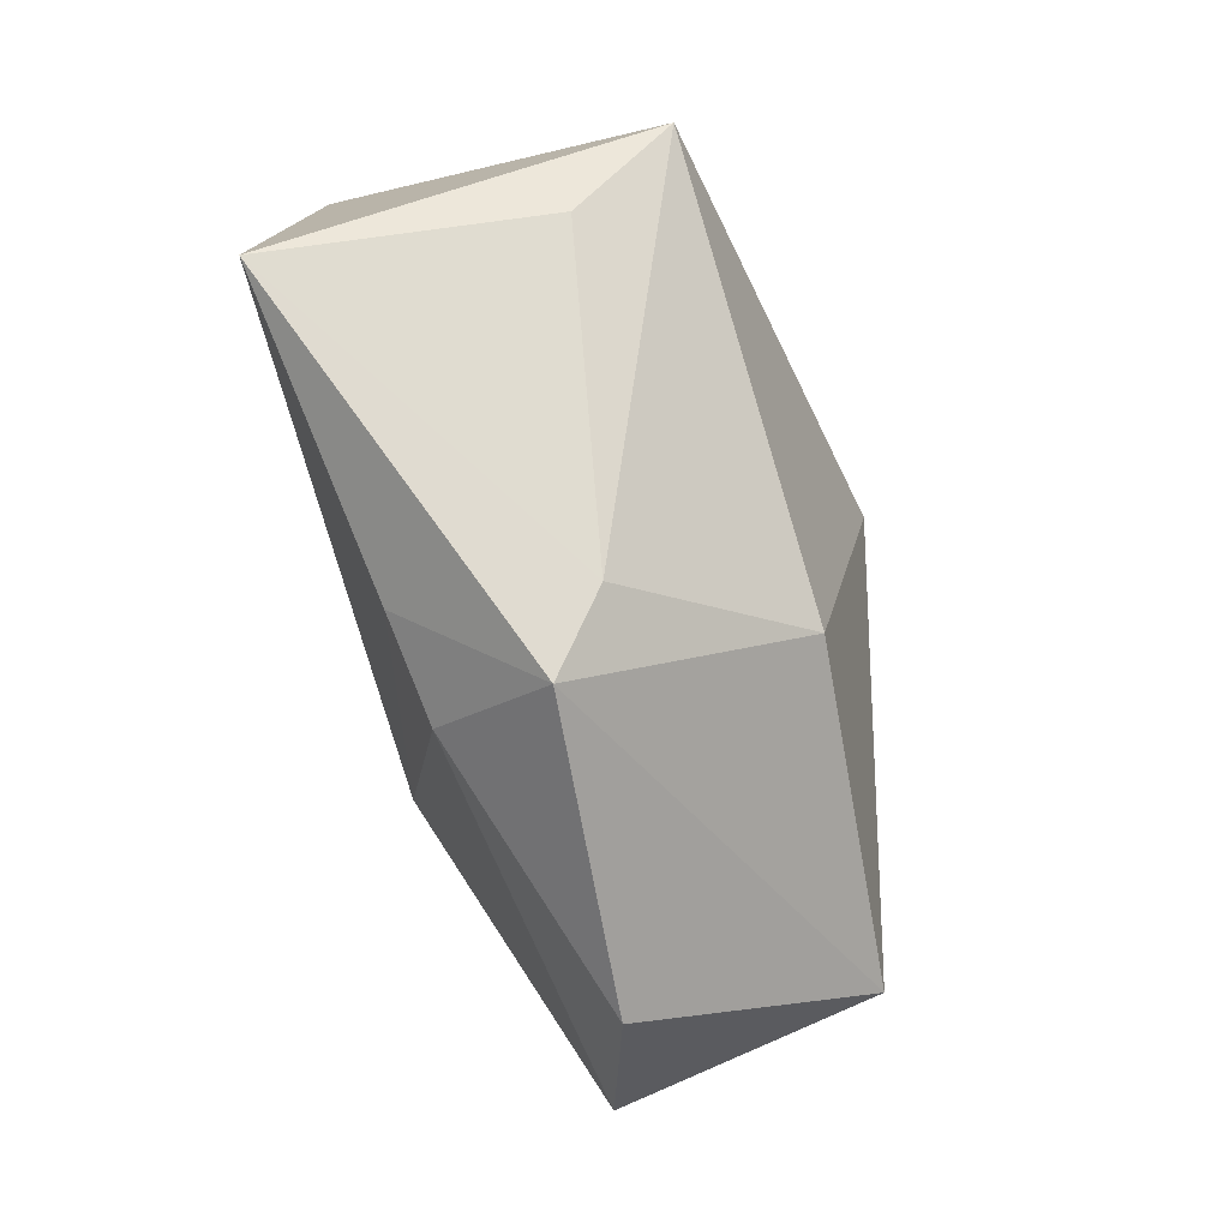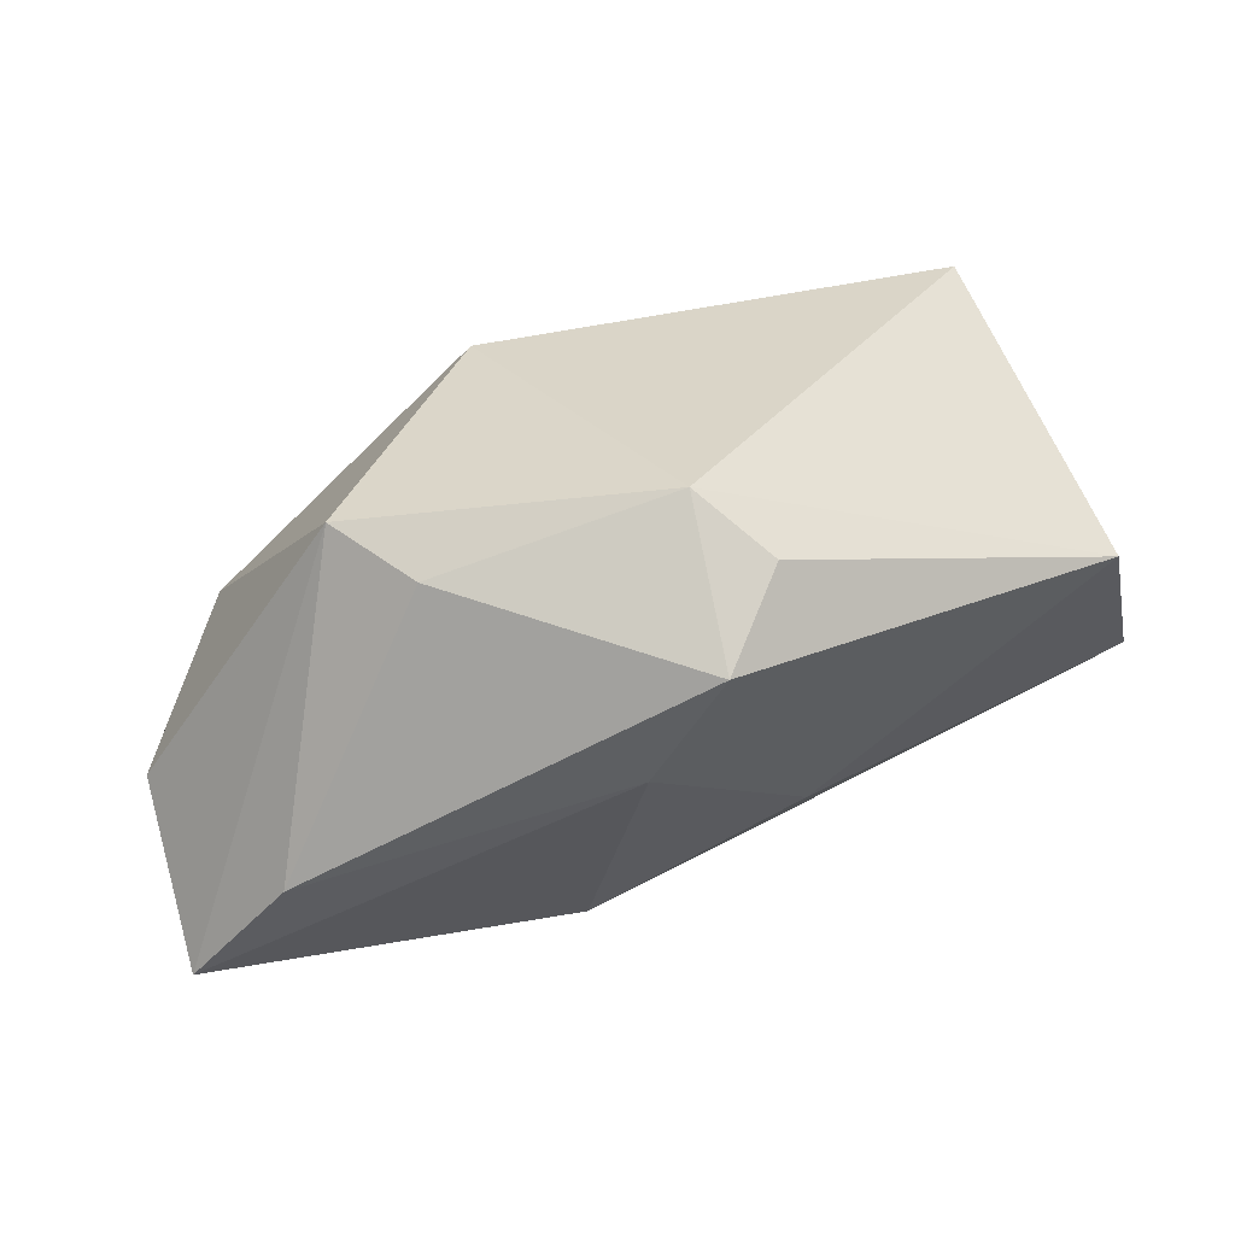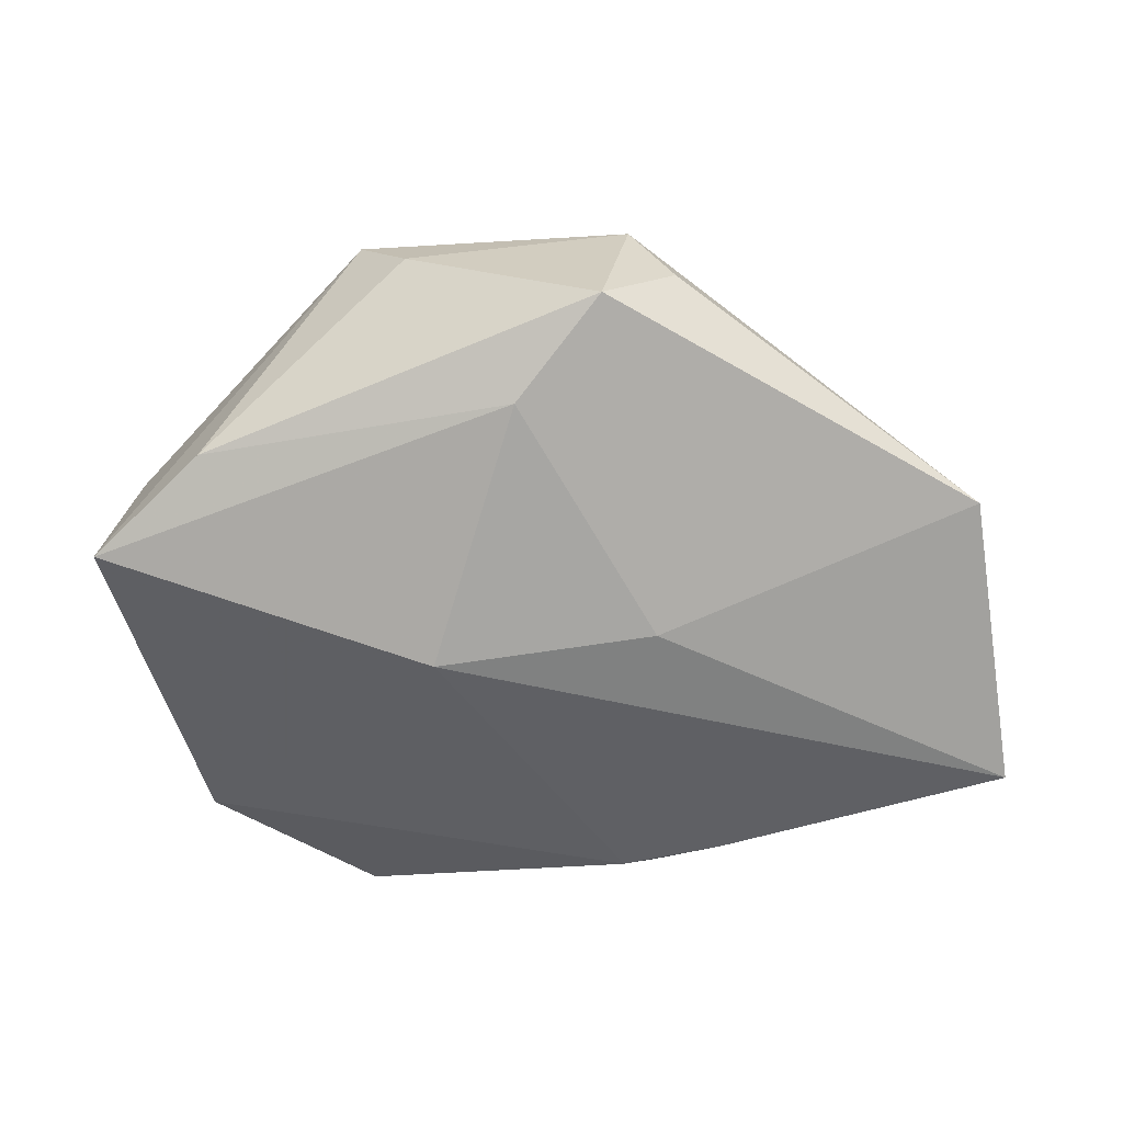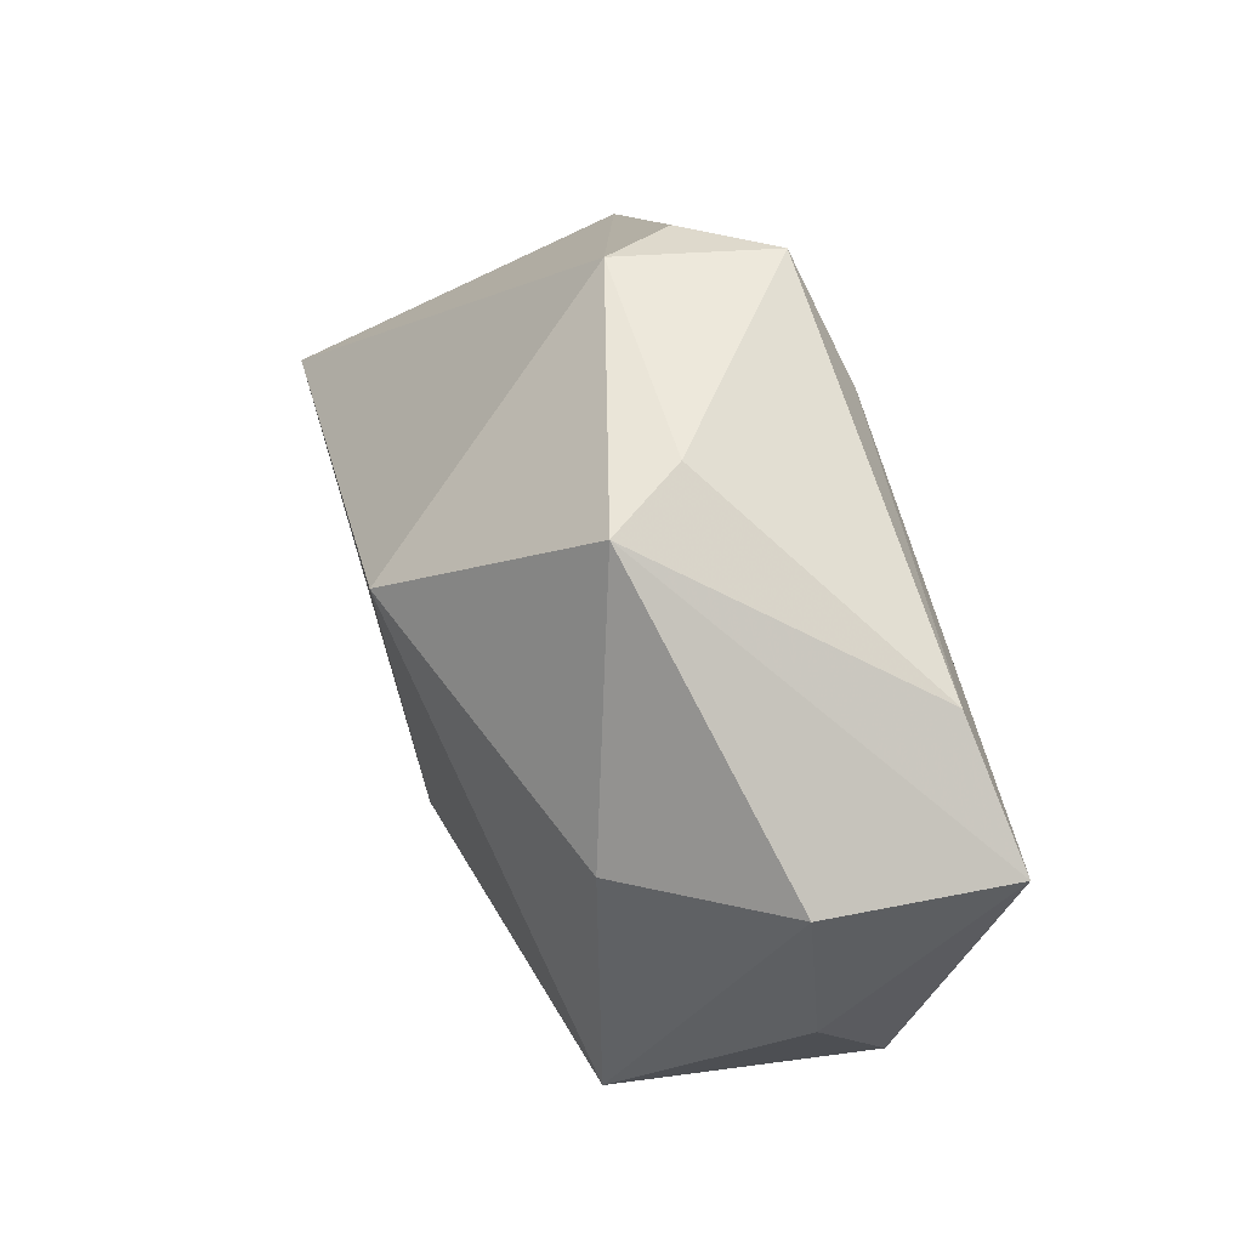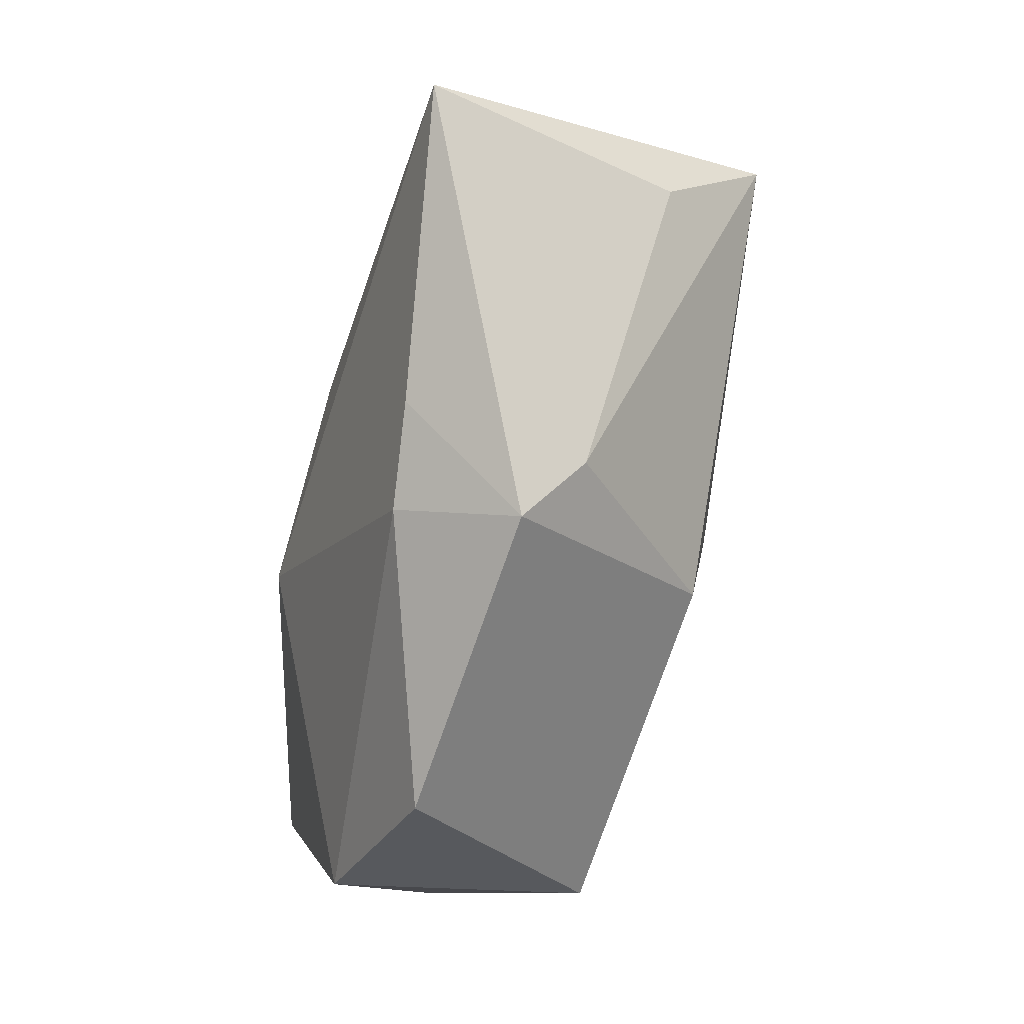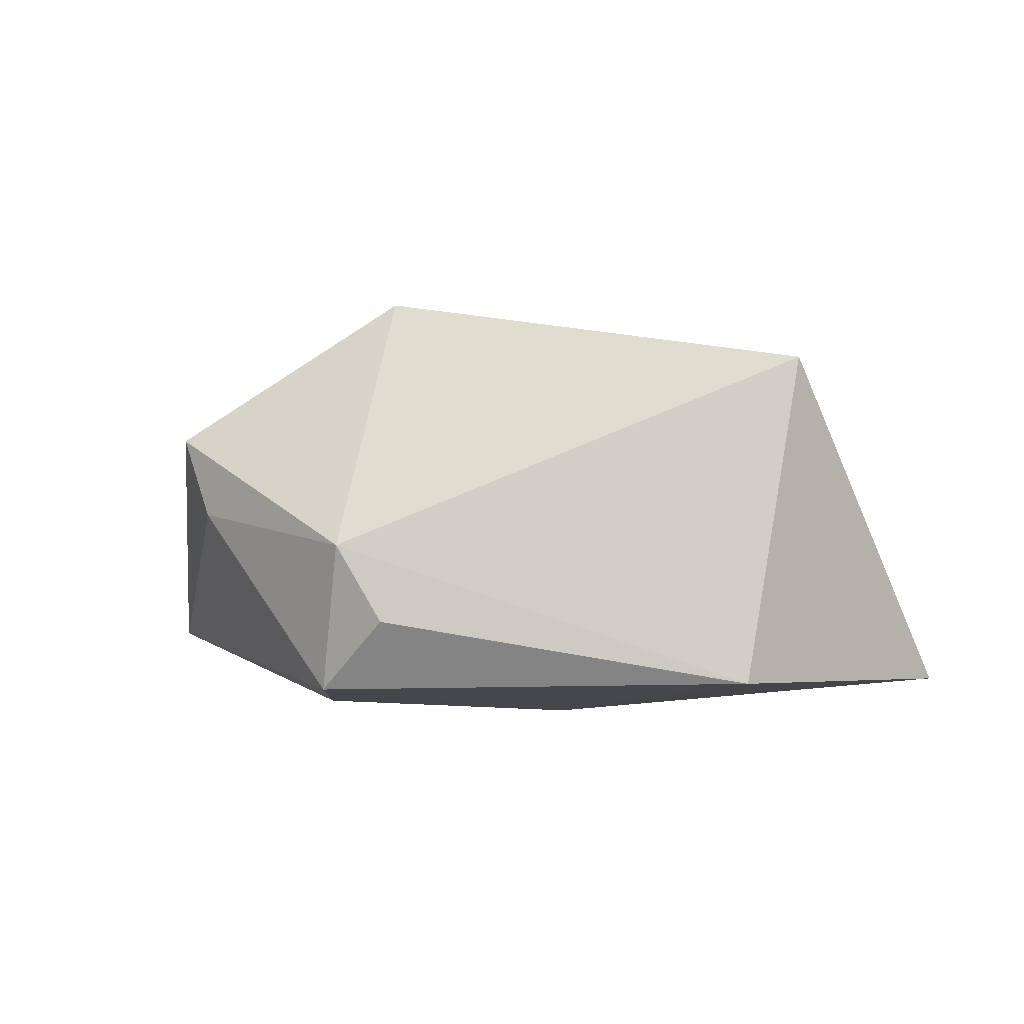
<metadata>
{"format":"obj","ext":"obj","renderer":"f3d","projection":"perspective","resolution":1024,"background":"white","views":[{"elev":-65.7,"azim":-72.3,"up":"+Y"},{"elev":76.3,"azim":158.2,"up":"+Y"},{"elev":-64.8,"azim":178.7,"up":"+Z"},{"elev":44.1,"azim":69.9,"up":"+Y"},{"elev":-71.9,"azim":-101.4,"up":"+Y"},{"elev":4.9,"azim":-142.0,"up":"+Z"}]}
</metadata>
<code>
v 0.0481 0.00809 0.00215
v -0.05253 -0.01783 -0.01724
v 0.03535 0.006164 0.01743
v 0.02109 -0.0412 -0.004532
v -0.01141 0.002443 -0.02292
v -0.04673 0.004672 0.02232
v 0.0375 -0.02181 0.01777
v 0.004558 0.02797 -0.01985
v -0.004372 0.03925 -0.016
v -0.01254 0.03847 -0.007508
v 0.0037 0.01702 0.02844
v 0.05044 0.008143 -0.01779
v -0.04679 0.01516 -0.01413
v 0.04859 -0.007409 0.0009679
v -0.04463 -0.007686 0.01141
v -0.001716 -0.02031 0.0228
v 0.03891 0.01954 -0.01552
v 0.01742 0.03632 0.002881
v -0.01855 -0.03324 0.006256
v -0.02055 -0.02996 -0.01386
v 0.01281 -0.0008288 -0.02499
v 0.02307 0.03453 0.01163
v -0.009293 -0.03325 -0.01295
v 0.03949 -0.02675 -0.01127
v -0.007552 0.04034 0.001055
v -0.01374 -0.04085 0.0001935
f 6 2 15
f 13 2 6
f 26 7 16
f 26 2 20
f 20 23 26
f 2 21 20
f 20 21 23
f 4 7 26
f 26 23 4
f 9 13 10
f 5 13 9
f 5 21 2
f 2 13 5
f 19 16 6
f 26 16 19
f 6 15 19
f 19 2 26
f 19 15 2
f 17 22 12
f 12 22 1
f 6 16 11
f 11 16 7
f 23 21 24
f 24 4 23
f 24 21 12
f 7 4 24
f 9 10 25
f 25 11 22
f 6 11 25
f 25 13 6
f 25 10 13
f 8 5 9
f 21 5 8
f 12 21 8
f 8 17 12
f 9 17 8
f 18 17 9
f 22 17 18
f 9 25 18
f 18 25 22
f 7 1 3
f 3 1 22
f 3 11 7
f 22 11 3
f 14 1 7
f 7 24 14
f 12 1 14
f 14 24 12

</code>
